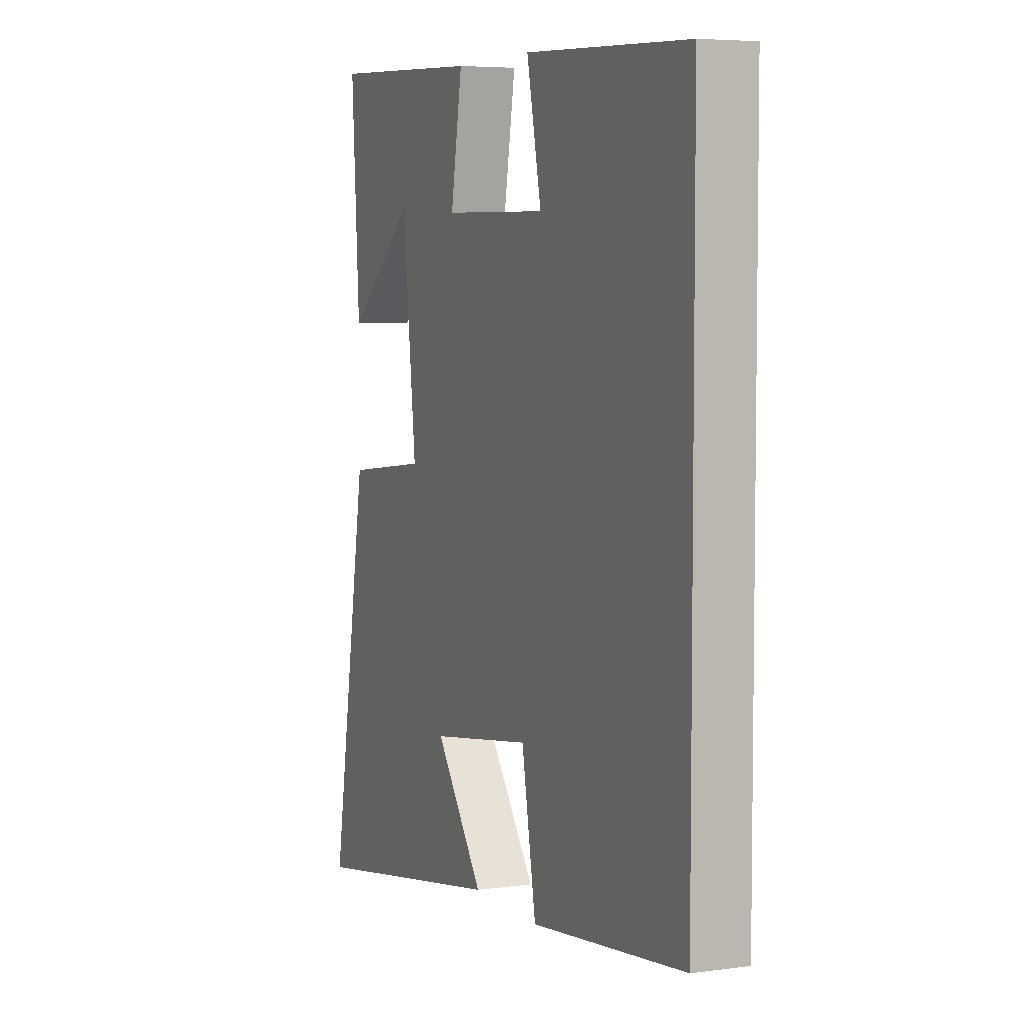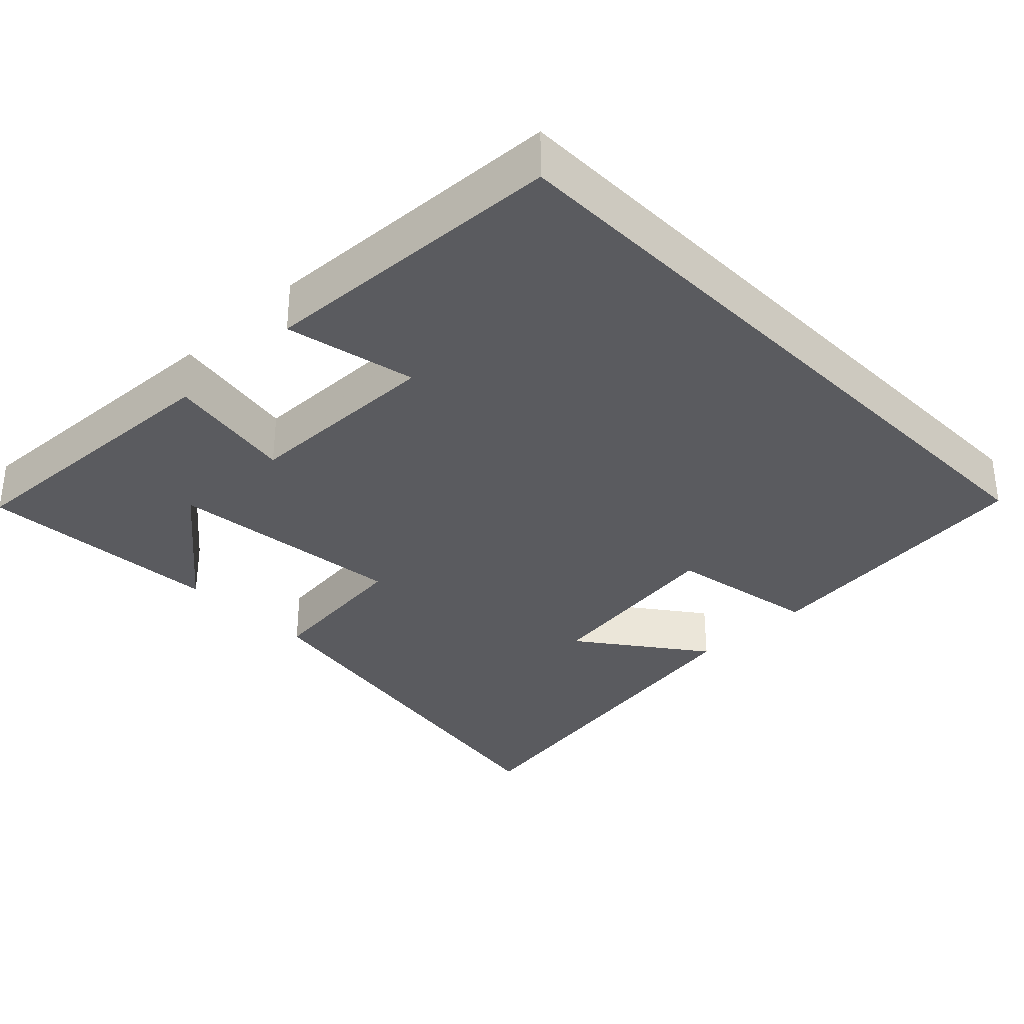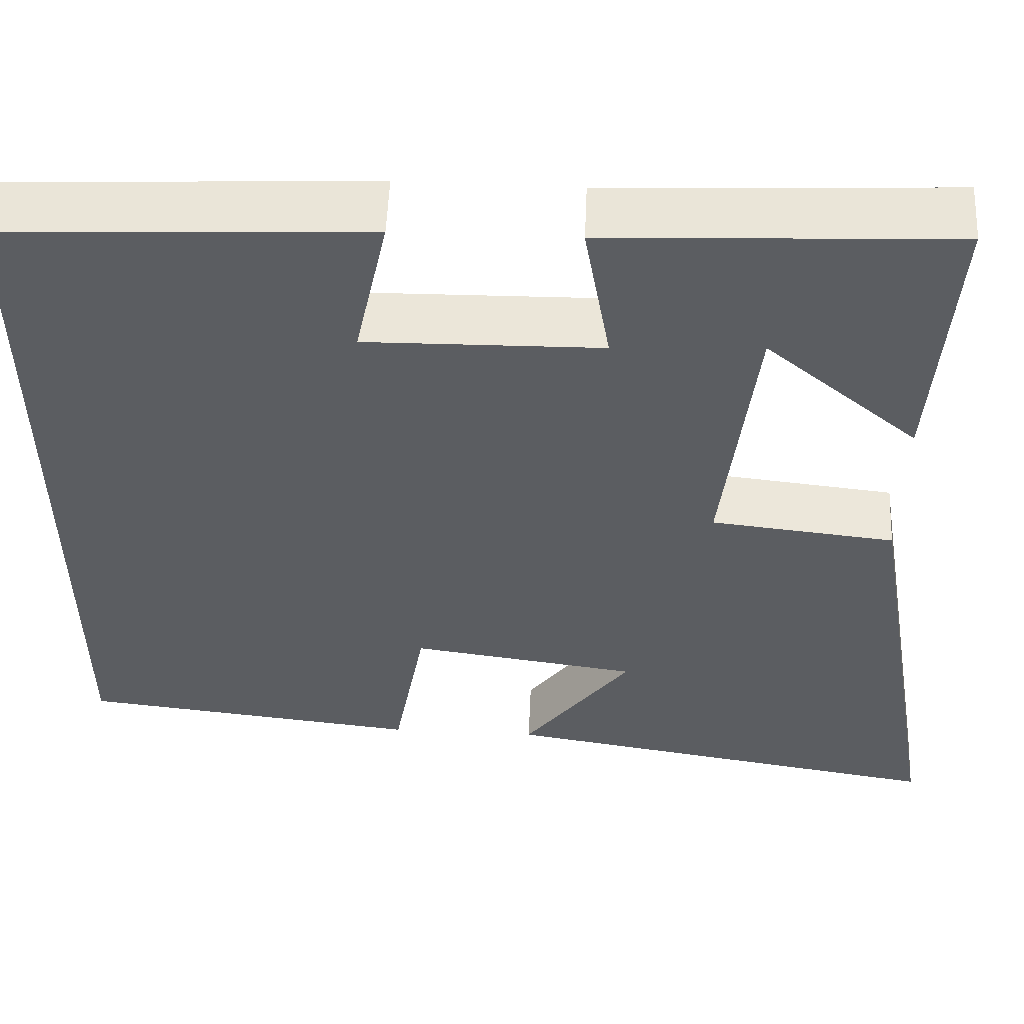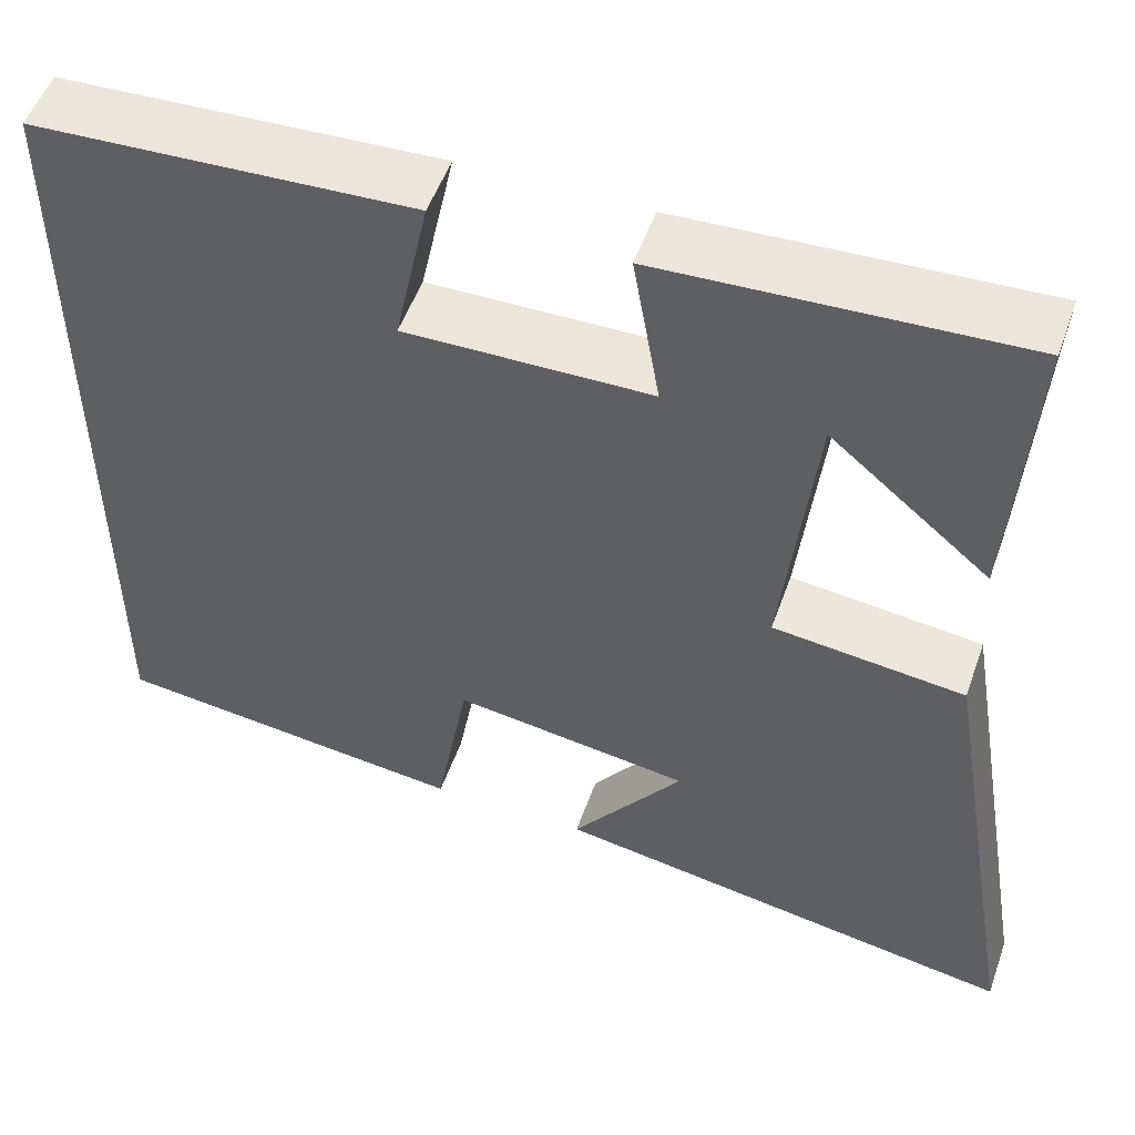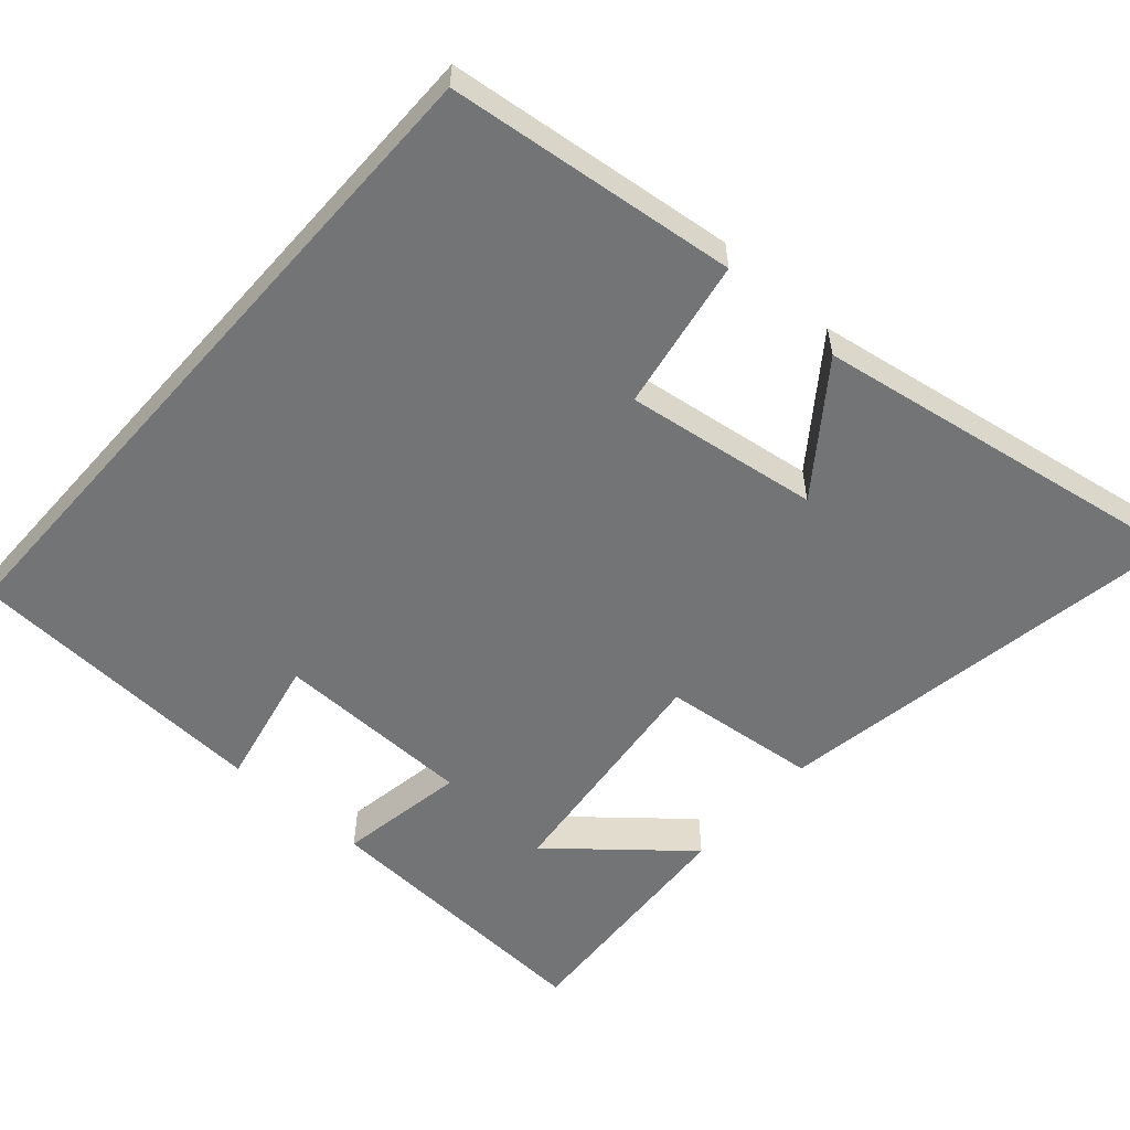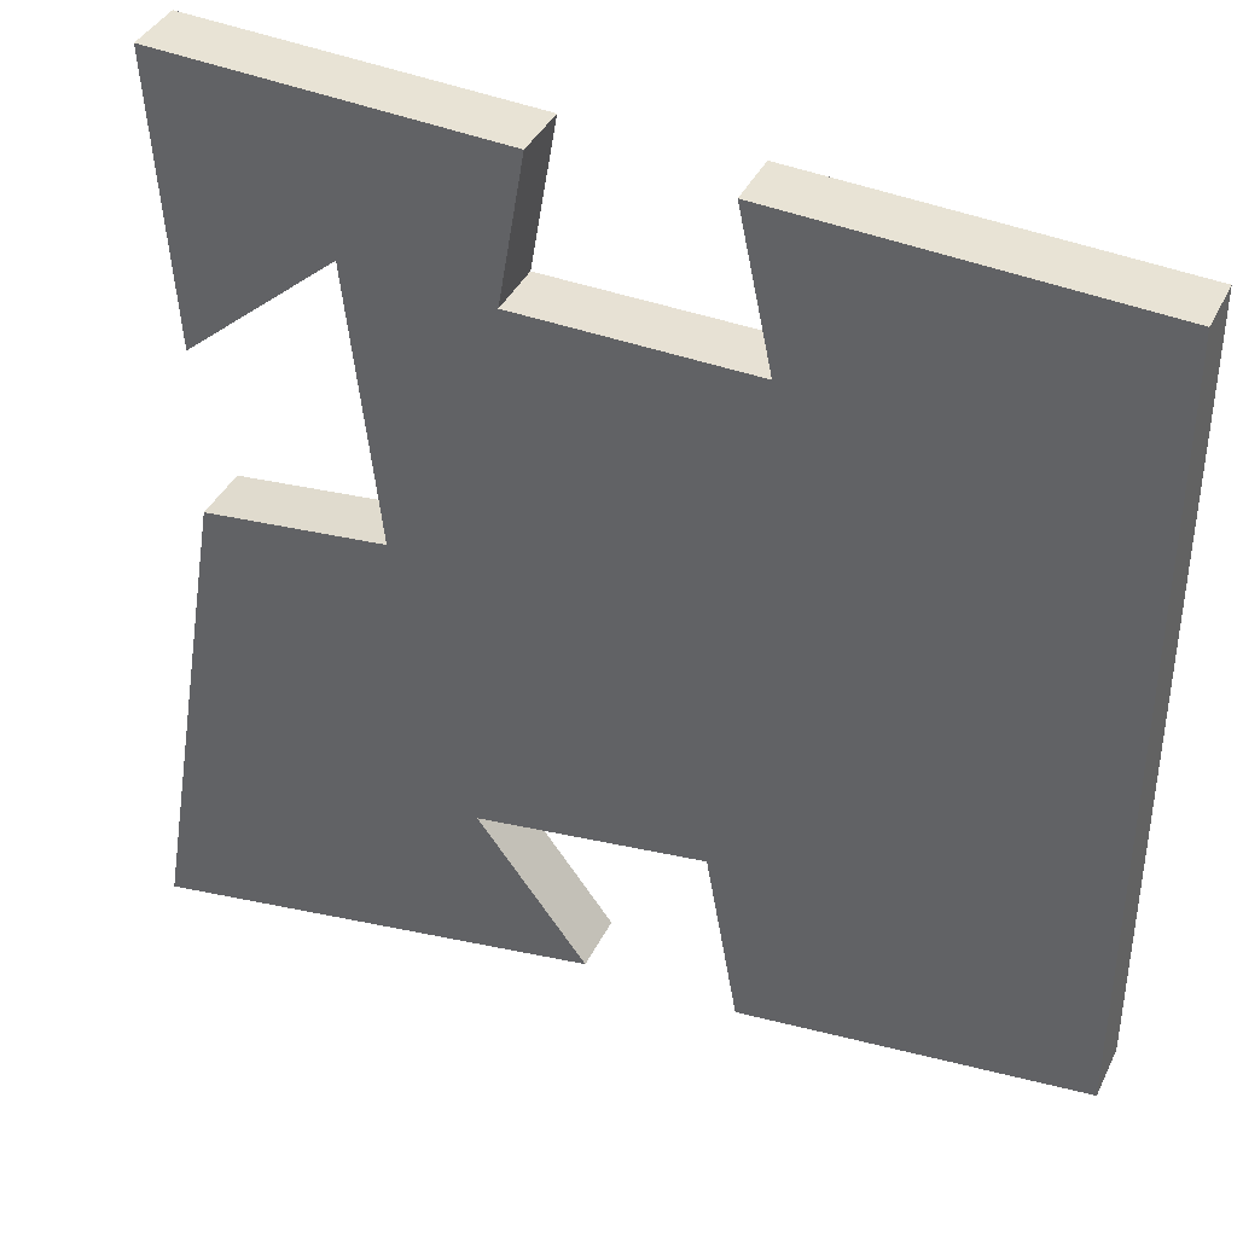
<metadata>
{"format":"obj","ext":"obj","renderer":"f3d","projection":"perspective","resolution":1024,"background":"white","views":[{"elev":5.5,"azim":67.2,"up":"+Z"},{"elev":-33.2,"azim":44.3,"up":"+Y"},{"elev":54.5,"azim":-177.5,"up":"+Z"},{"elev":52.4,"azim":-160.7,"up":"+Z"},{"elev":-56.2,"azim":138.4,"up":"+Y"},{"elev":39.0,"azim":23.9,"up":"+Z"}]}
</metadata>
<code>
v 0.5 0.07 -0.454
v 0.104 0.07 -0.5
v 0.067 0.07 -0.293
v -0.197 0.07 -0.331
v -0.072 0.07 -0.5
v -0.596 0.07 -0.588
v -0.5 0.07 -0.016
v -0.287 0.07 0.008
v -0.323 0.07 0.334
v -0.5 0.07 0.184
v -0.521 0.07 0.519
v -0.124 0.07 0.5
v -0.154 0.07 0.325
v 0.118 0.07 0.321
v 0.08 0.07 0.5
v 0.5 0.07 0.48
v 0.5 0 -0.454
v 0.104 0 -0.5
v 0.067 0 -0.293
v -0.197 0 -0.331
v -0.072 0 -0.5
v -0.596 0 -0.588
v -0.5 0 -0.016
v -0.287 0 0.008
v -0.323 0 0.334
v -0.5 0 0.184
v -0.521 0 0.519
v -0.124 0 0.5
v -0.154 0 0.325
v 0.118 0 0.321
v 0.08 0 0.5
v 0.5 0 0.48
f 14 15 16 1
f 13 14 1
f 11 12 13
f 9 10 11
f 9 11 13
f 8 9 13 1
f 4 5 6 7
f 3 4 7 8
f 1 2 3
f 1 3 8
f 17 32 31 30
f 17 30 29
f 29 28 27
f 27 26 25
f 29 27 25
f 17 29 25 24
f 23 22 21 20
f 24 23 20 19
f 19 18 17
f 24 19 17
f 1 17 18 2
f 2 18 19 3
f 3 19 20 4
f 4 20 21 5
f 5 21 22 6
f 6 22 23 7
f 7 23 24 8
f 8 24 25 9
f 9 25 26 10
f 10 26 27 11
f 11 27 28 12
f 12 28 29 13
f 13 29 30 14
f 14 30 31 15
f 15 31 32 16
f 16 32 17 1

</code>
